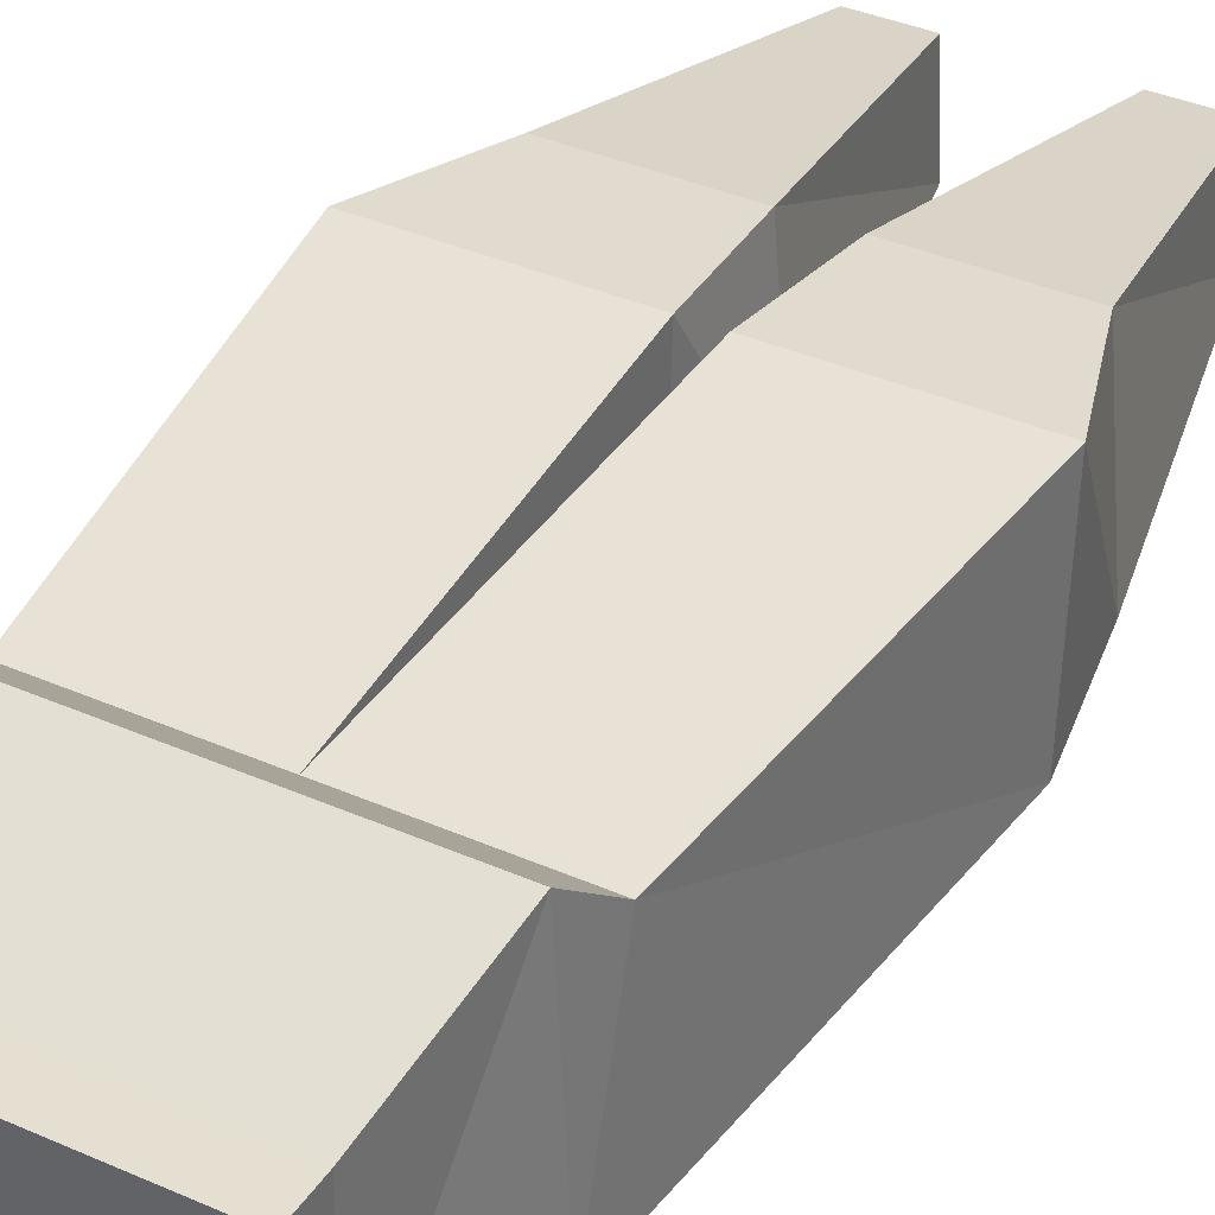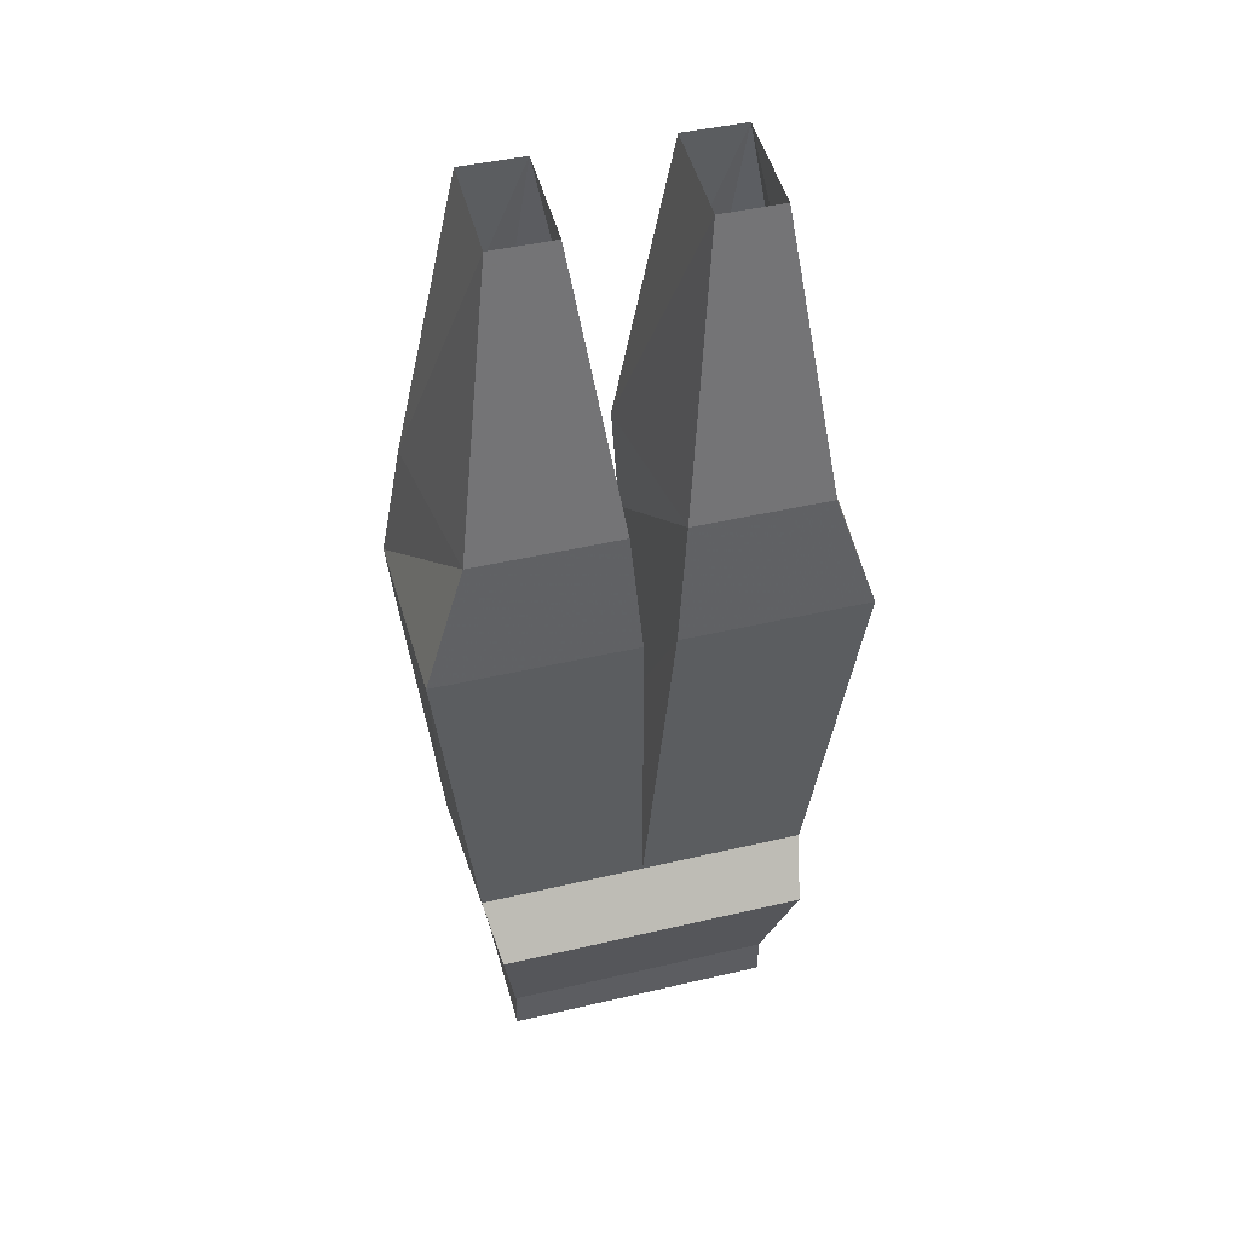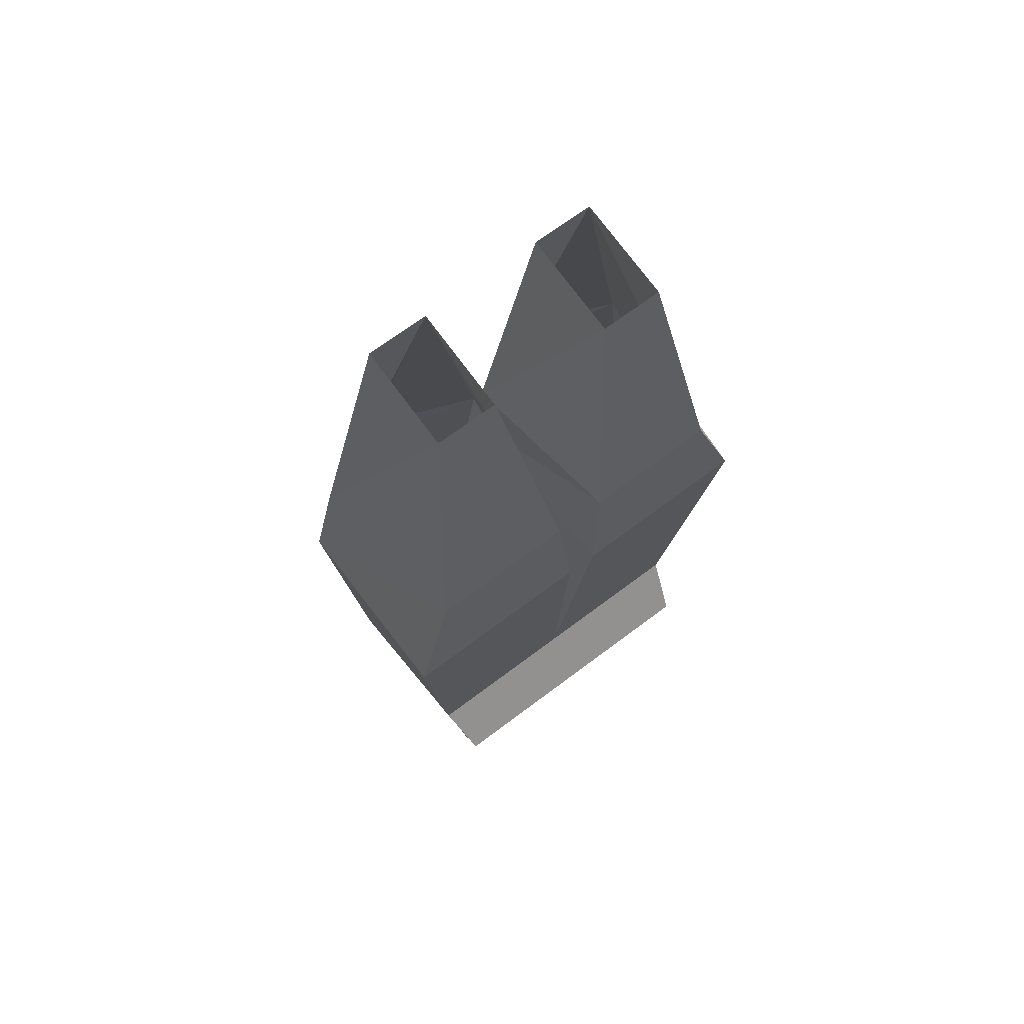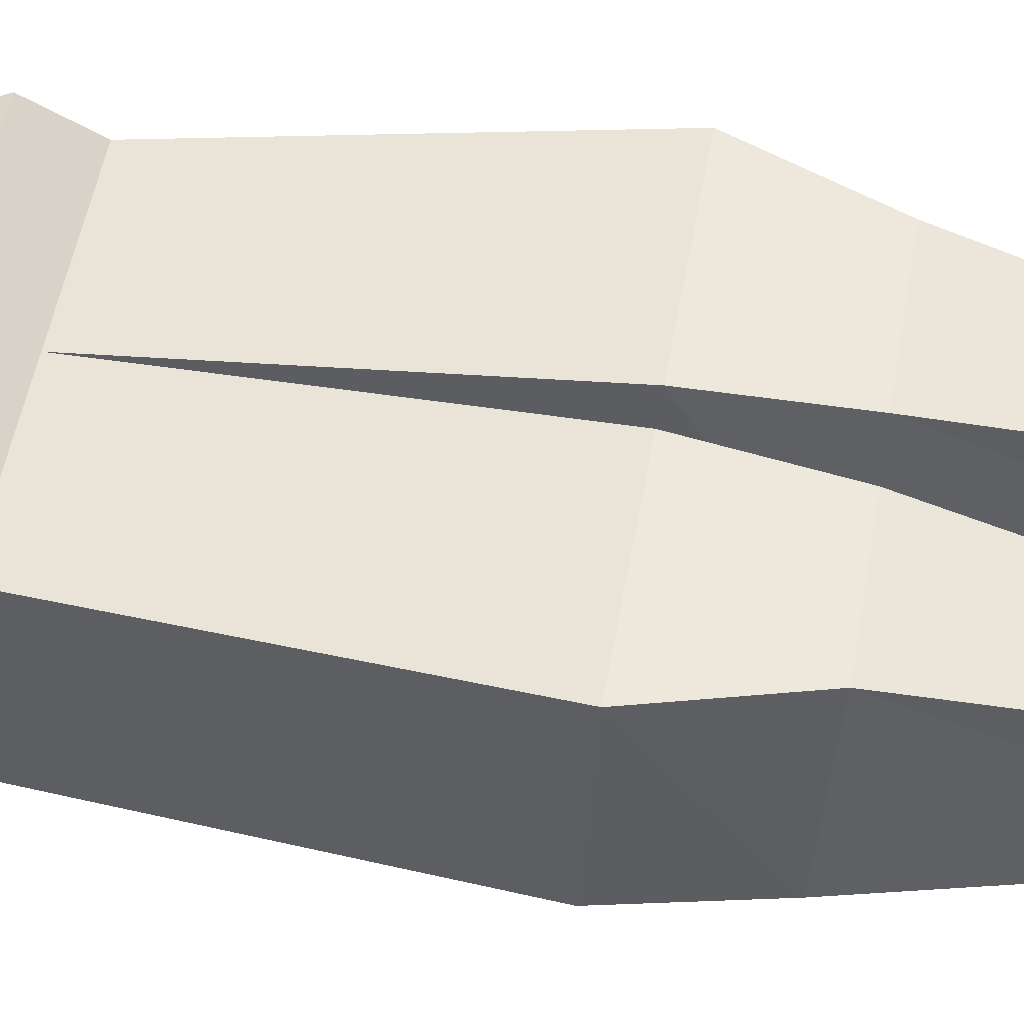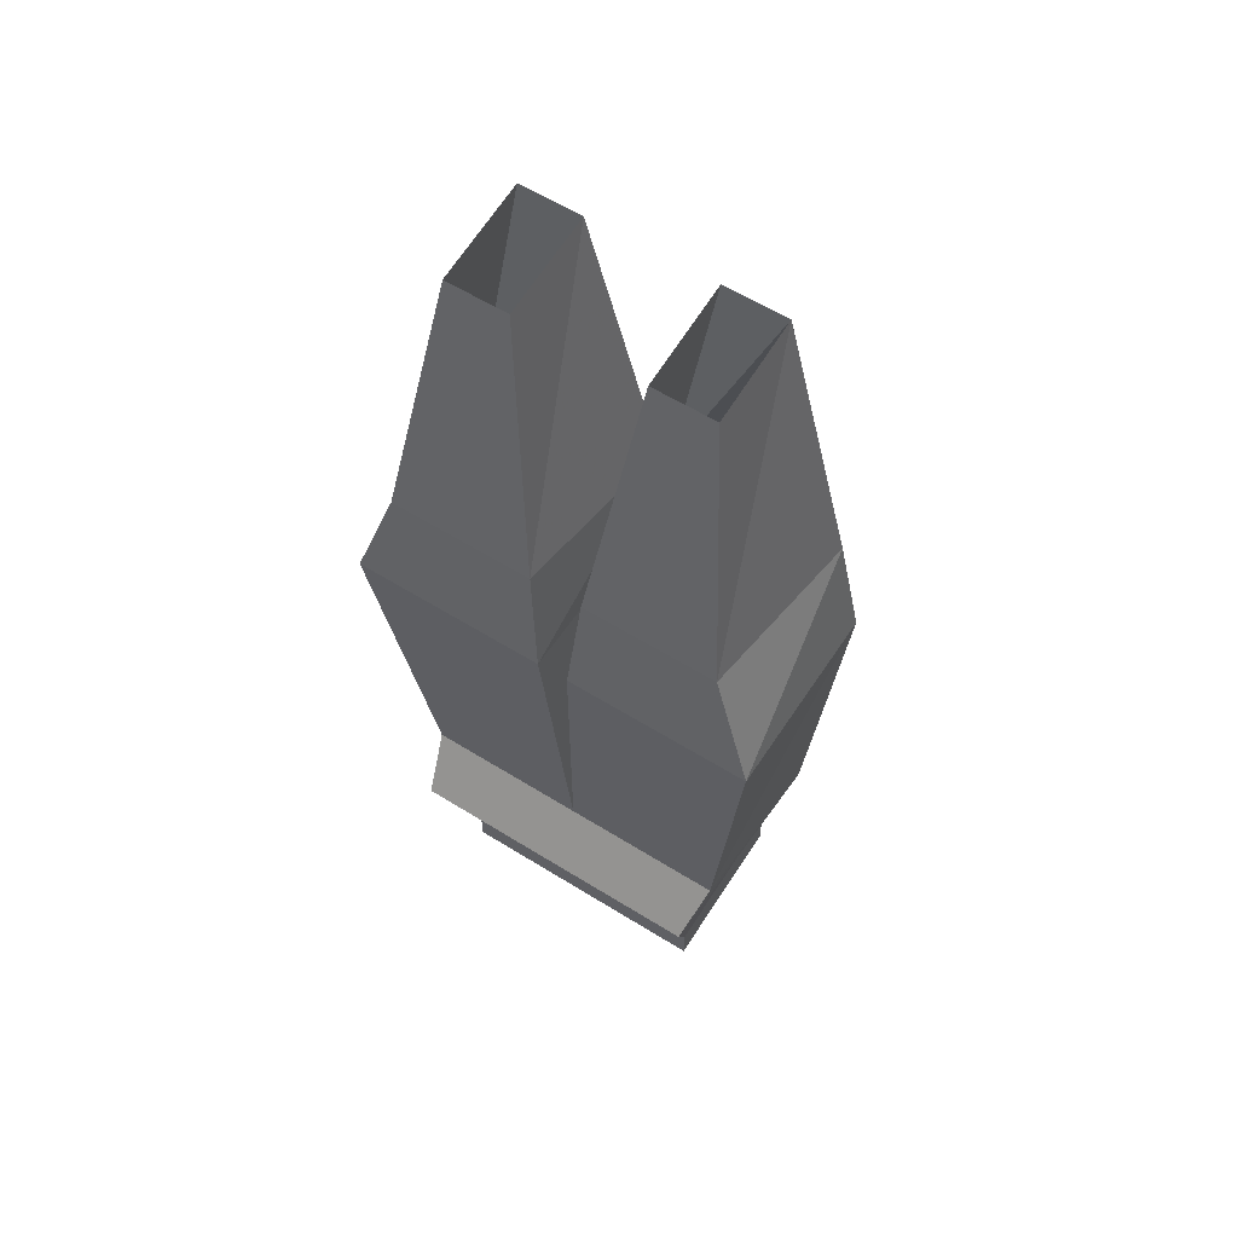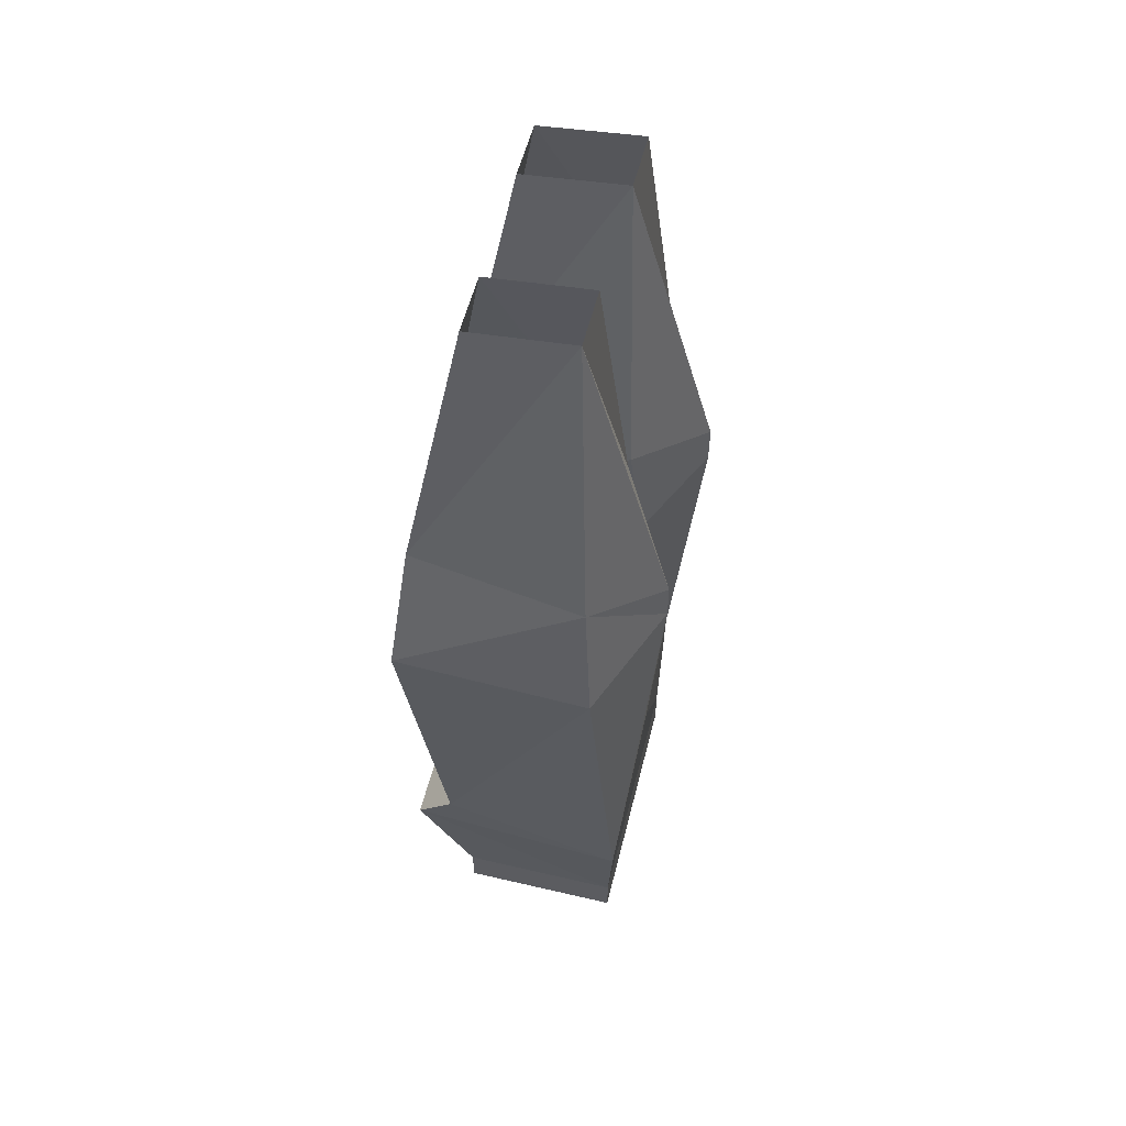
<metadata>
{"format":"obj","ext":"obj","renderer":"f3d","projection":"perspective","resolution":1024,"background":"white","views":[{"elev":37.3,"azim":29.5,"up":"+Z"},{"elev":44.9,"azim":-15.3,"up":"+Y"},{"elev":69.2,"azim":-37.0,"up":"+Y"},{"elev":52.4,"azim":99.9,"up":"+Z"},{"elev":59.9,"azim":32.5,"up":"+Y"},{"elev":55.2,"azim":103.9,"up":"+Y"}]}
</metadata>
<code>
v 0.1016 -0.8906 -0.0625
v 0.1016 -0.8594 0.0625
v 0.1016 -0.8906 0.0625
v -0.1016 -0.8906 0.0625
v -0.1016 -0.8906 -0.0625
v -0.1016 -0.8594 -0.0625
v 0.1016 -0.8594 -0.0625
v 0.1172 -0.7578 0.1016
v -0.1016 -0.8594 0.0625
v -0.1172 -0.7578 0.1016
v -0.125 -0.7578 -0.0625
v 0 -0.7188 -0.07031
v 0.125 -0.7578 -0.07031
v 0.125 -0.7188 0.07031
v 0 -0.7188 0.07031
v -0.01562 -0.3594 0.08594
v -0.04688 -0.1484 0.04688
v -0.09375 -0.1484 0.04688
v -0.125 -0.3594 0.08594
v -0.007812 -0.4531 0.09375
v 0 -0.3672 -0.04688
v -0.04688 -0.1406 -0.03125
v -0.07031 -0.4062 -0.09375
v -0.1406 -0.3672 -0.04688
v -0.09375 -0.1406 -0.03125
v -0.1562 -0.4609 -0.05469
v -0.1562 -0.4531 0.09375
v -0.007812 -0.4609 -0.05469
v -0.07031 -0.4375 -0.09375
v 0.125 -0.3594 0.08594
v 0.09375 -0.1484 0.04688
v 0.04688 -0.1484 0.04688
v 0.02344 -0.3594 0.08594
v 0.1562 -0.4531 0.09375
v 0.1406 -0.3672 -0.04688
v 0.09375 -0.1406 -0.03125
v 0.07812 -0.4062 -0.09375
v 0.007812 -0.3672 -0.04688
v 0.04688 -0.1406 -0.03125
v 0.01562 -0.4609 -0.05469
v 0.01562 -0.4531 0.09375
v 0.1562 -0.4609 -0.05469
v 0.07812 -0.4375 -0.09375
v -0.125 -0.7188 0.07031
f 1 2 3
f 1 3 4
f 1 4 5
f 1 5 6
f 1 6 7
f 1 7 2
f 2 9 3
f 3 9 4
f 4 9 5
f 5 9 6
f 16 17 18
f 16 18 19
f 16 21 22
f 16 22 17
f 22 21 23
f 22 23 24
f 22 24 25
f 25 24 18
f 18 24 19
f 30 31 32
f 30 32 33
f 30 35 36
f 30 36 31
f 36 35 37
f 36 37 38
f 36 38 39
f 39 38 32
f 32 38 33
f 2 7 8
f 2 8 9
f 6 9 10
f 6 10 11
f 6 11 12
f 6 12 7
f 7 12 13
f 7 13 8
f 8 13 14
f 8 14 15
f 8 15 10
f 8 10 9
f 16 19 20
f 16 20 21
f 19 24 26
f 19 26 27
f 19 27 20
f 20 27 15
f 20 15 28
f 20 28 21
f 21 28 29
f 21 29 23
f 23 29 26
f 23 26 24
f 30 33 34
f 30 34 35
f 33 38 40
f 33 40 41
f 33 41 34
f 34 41 14
f 34 14 42
f 34 42 35
f 35 42 43
f 35 43 37
f 37 43 40
f 37 40 38
f 15 27 44
f 15 44 10
f 10 44 11
f 11 44 27
f 11 27 26
f 11 26 29
f 11 29 28
f 11 28 12
f 12 28 15
f 12 15 41
f 12 41 40
f 12 40 13
f 13 40 43
f 13 43 42
f 13 42 14
f 14 41 15

</code>
